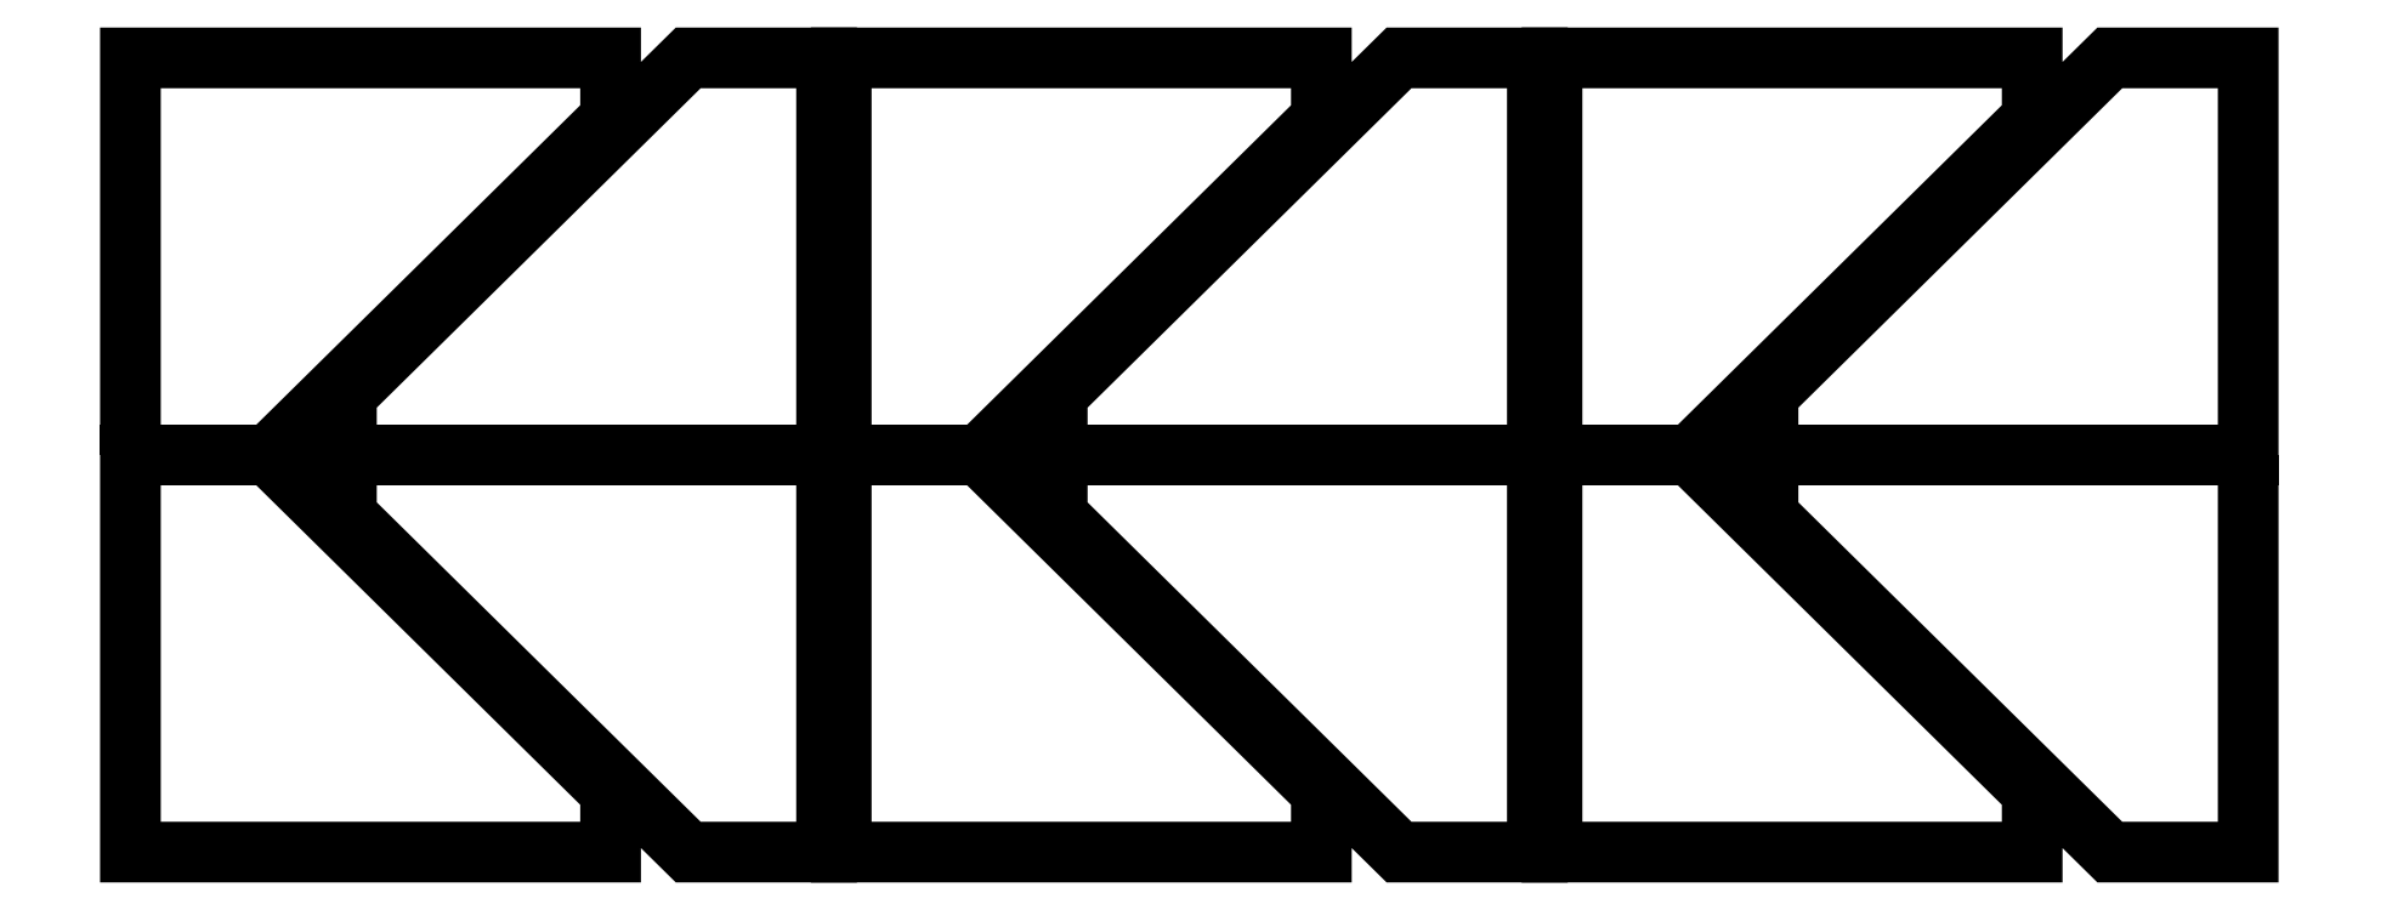
<metadata>
{"format":"dxf","ext":"dxf","renderer":"ezdxf+matplotlib","layout":"modelspace","background":"white","min_lineweight":24,"dpi":150}
</metadata>
<code>
0
SECTION
2
ENTITIES
0
POLYLINE
8
0
66
     1
10
0
20
0
30
0
0
VERTEX
8
0
10
2.041e+04
20
-4108
30
0
0
VERTEX
8
0
10
2.04e+04
20
-4108
30
0
0
VERTEX
8
0
10
2.04e+04
20
-4286
30
0
0
VERTEX
8
0
10
2.034e+04
20
-4286
30
0
0
VERTEX
8
0
10
2.019e+04
20
-4135
30
0
0
VERTEX
8
0
10
2.019e+04
20
-4108
30
0
0
VERTEX
8
0
10
2.04e+04
20
-4108
30
0
0
VERTEX
8
0
10
2.04e+04
20
-3931
30
0
0
VERTEX
8
0
10
2.034e+04
20
-3931
30
0
0
VERTEX
8
0
10
2.019e+04
20
-4082
30
0
0
VERTEX
8
0
10
2.019e+04
20
-4108
30
0
0
VERTEX
8
0
10
2.016e+04
20
-4108
30
0
0
VERTEX
8
0
10
2.015e+04
20
-4108
30
0
0
VERTEX
8
0
10
2.03e+04
20
-4259
30
0
0
VERTEX
8
0
10
2.03e+04
20
-4286
30
0
0
VERTEX
8
0
10
2.009e+04
20
-4286
30
0
0
VERTEX
8
0
10
2.009e+04
20
-4108
30
0
0
VERTEX
8
0
10
2.015e+04
20
-4108
30
0
0
VERTEX
8
0
10
2.03e+04
20
-3958
30
0
0
VERTEX
8
0
10
2.03e+04
20
-3931
30
0
0
VERTEX
8
0
10
2.009e+04
20
-3931
30
0
0
VERTEX
8
0
10
2.009e+04
20
-4108
30
0
0
VERTEX
8
0
10
2.009e+04
20
-4108
30
0
0
VERTEX
8
0
10
2.008e+04
20
-4108
30
0
0
VERTEX
8
0
10
2.008e+04
20
-4286
30
0
0
VERTEX
8
0
10
2.002e+04
20
-4286
30
0
0
VERTEX
8
0
10
1.987e+04
20
-4135
30
0
0
VERTEX
8
0
10
1.987e+04
20
-4108
30
0
0
VERTEX
8
0
10
2.008e+04
20
-4108
30
0
0
VERTEX
8
0
10
2.008e+04
20
-3931
30
0
0
VERTEX
8
0
10
2.002e+04
20
-3931
30
0
0
VERTEX
8
0
10
1.987e+04
20
-4082
30
0
0
VERTEX
8
0
10
1.987e+04
20
-4108
30
0
0
VERTEX
8
0
10
1.984e+04
20
-4108
30
0
0
VERTEX
8
0
10
1.983e+04
20
-4108
30
0
0
VERTEX
8
0
10
1.999e+04
20
-4259
30
0
0
VERTEX
8
0
10
1.999e+04
20
-4286
30
0
0
VERTEX
8
0
10
1.977e+04
20
-4286
30
0
0
VERTEX
8
0
10
1.977e+04
20
-4108
30
0
0
VERTEX
8
0
10
1.983e+04
20
-4108
30
0
0
VERTEX
8
0
10
1.999e+04
20
-3958
30
0
0
VERTEX
8
0
10
1.999e+04
20
-3931
30
0
0
VERTEX
8
0
10
1.977e+04
20
-3931
30
0
0
VERTEX
8
0
10
1.977e+04
20
-4108
30
0
0
VERTEX
8
0
10
1.977e+04
20
-4108
30
0
0
VERTEX
8
0
10
1.977e+04
20
-4108
30
0
0
VERTEX
8
0
10
1.977e+04
20
-4286
30
0
0
VERTEX
8
0
10
1.97e+04
20
-4286
30
0
0
VERTEX
8
0
10
1.955e+04
20
-4135
30
0
0
VERTEX
8
0
10
1.955e+04
20
-4108
30
0
0
VERTEX
8
0
10
1.977e+04
20
-4108
30
0
0
VERTEX
8
0
10
1.977e+04
20
-3931
30
0
0
VERTEX
8
0
10
1.97e+04
20
-3931
30
0
0
VERTEX
8
0
10
1.955e+04
20
-4082
30
0
0
VERTEX
8
0
10
1.955e+04
20
-4108
30
0
0
VERTEX
8
0
10
1.953e+04
20
-4108
30
0
0
VERTEX
8
0
10
1.952e+04
20
-4108
30
0
0
VERTEX
8
0
10
1.967e+04
20
-4259
30
0
0
VERTEX
8
0
10
1.967e+04
20
-4286
30
0
0
VERTEX
8
0
10
1.945e+04
20
-4286
30
0
0
VERTEX
8
0
10
1.945e+04
20
-4108
30
0
0
VERTEX
8
0
10
1.952e+04
20
-4108
30
0
0
VERTEX
8
0
10
1.967e+04
20
-3958
30
0
0
VERTEX
8
0
10
1.967e+04
20
-3931
30
0
0
VERTEX
8
0
10
1.945e+04
20
-3931
30
0
0
VERTEX
8
0
10
1.945e+04
20
-4108
30
0
0
VERTEX
8
0
10
1.945e+04
20
-4108
30
0
0
SEQEND
8
0
0
ENDSEC
0
EOF

</code>
